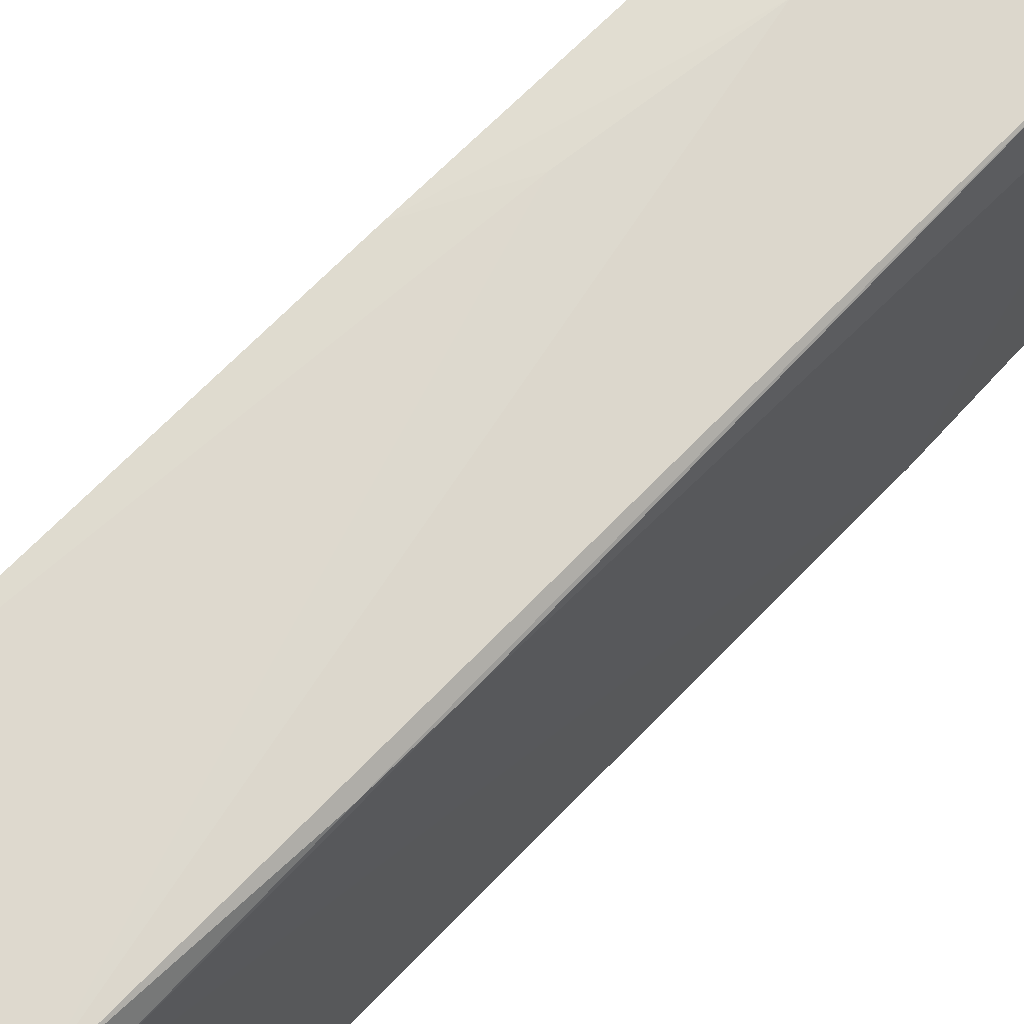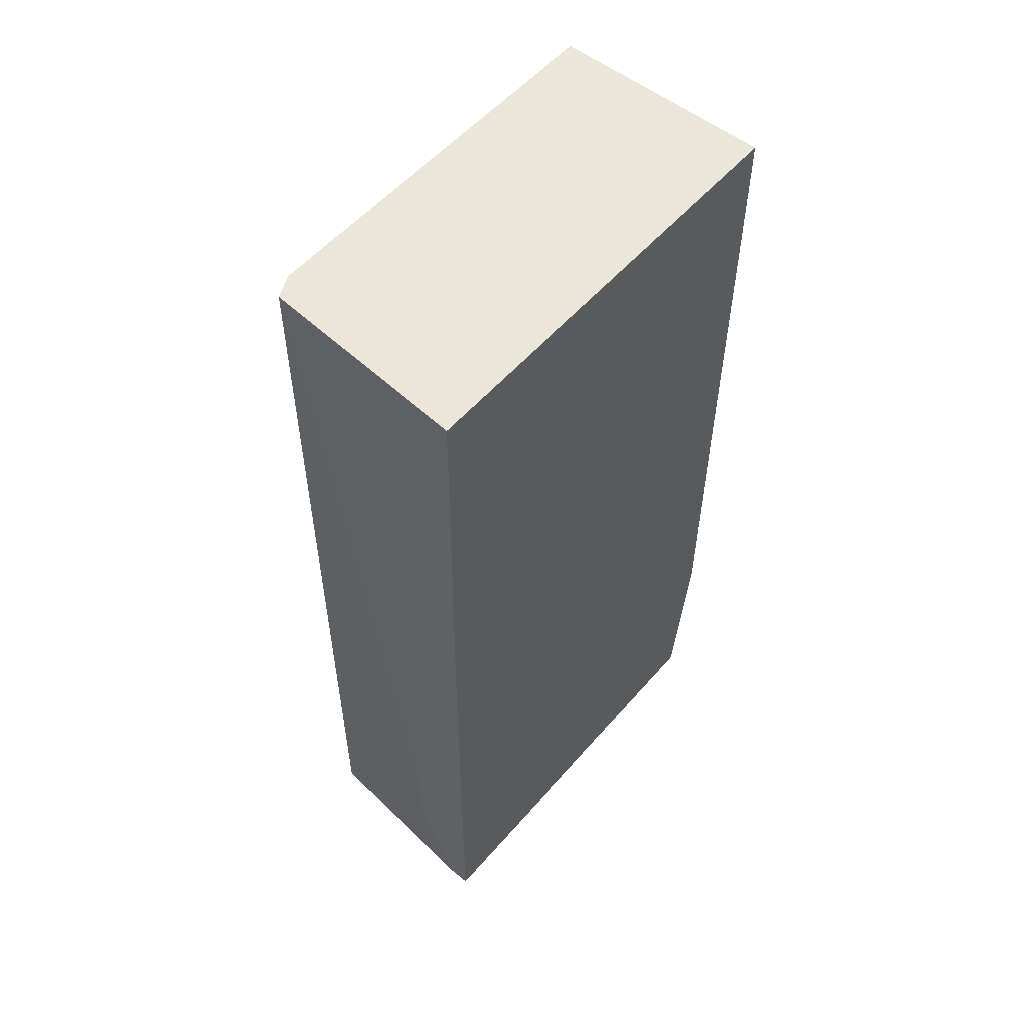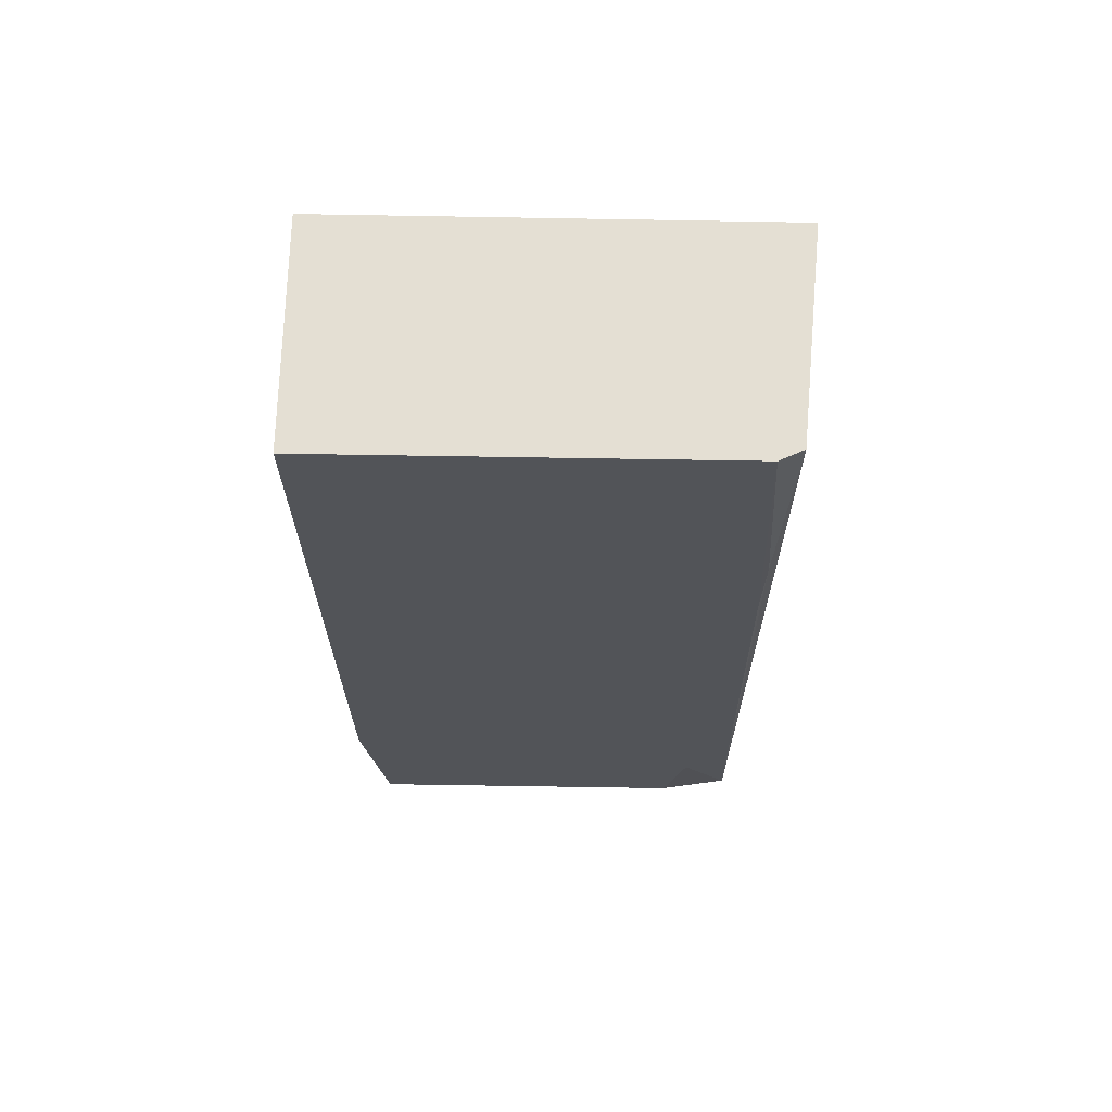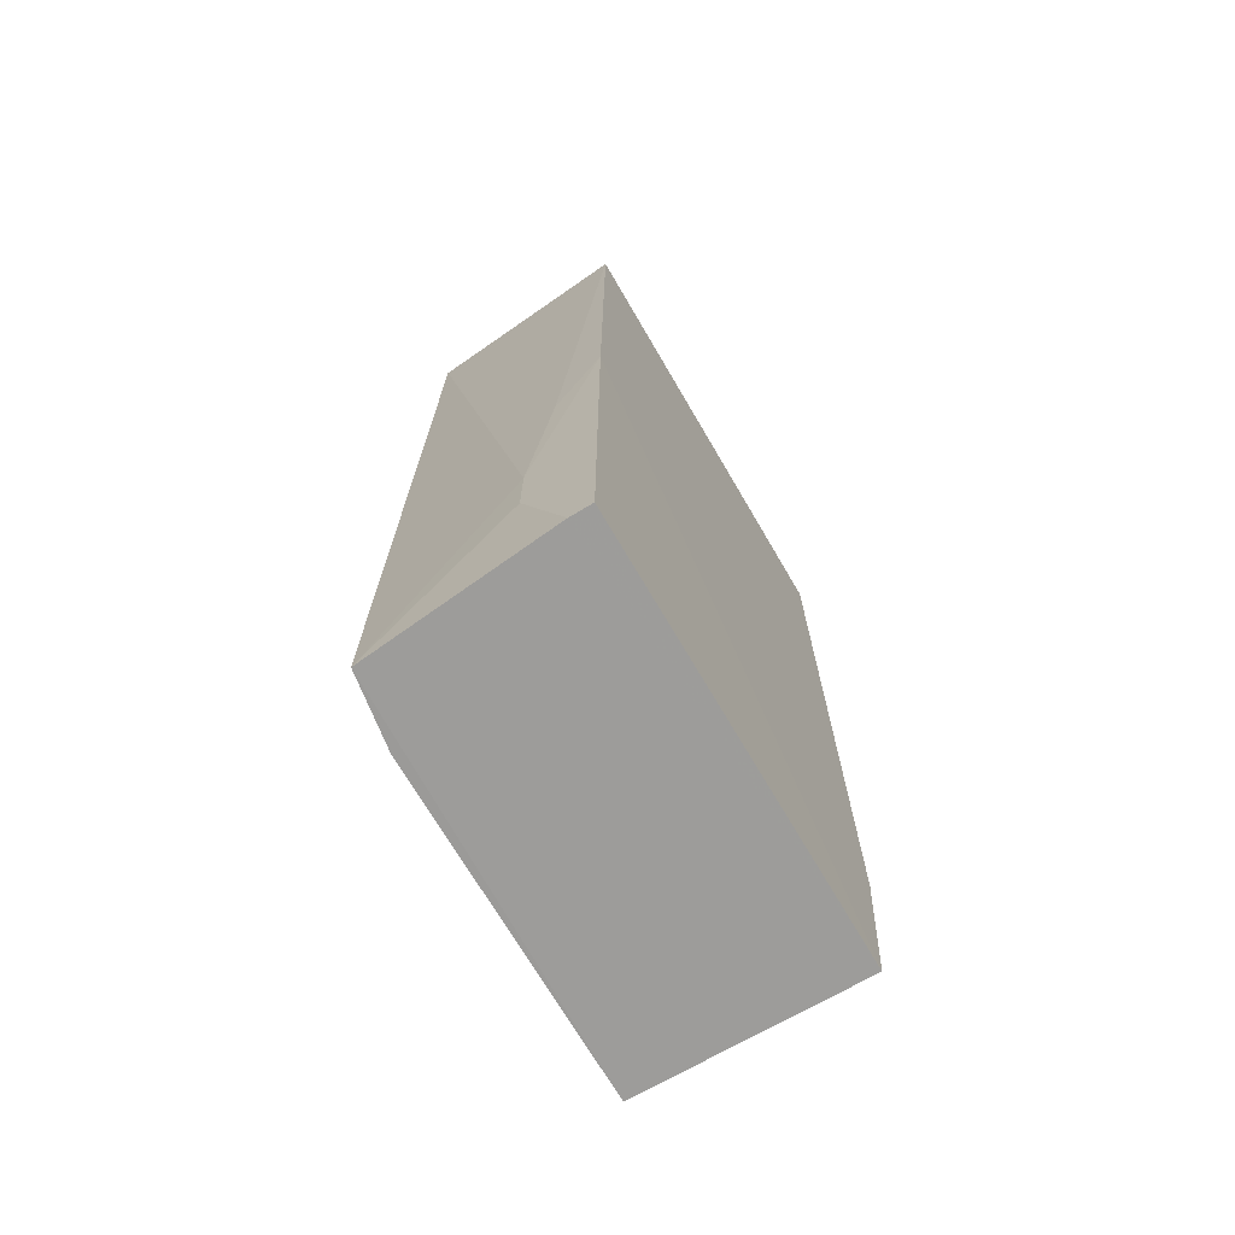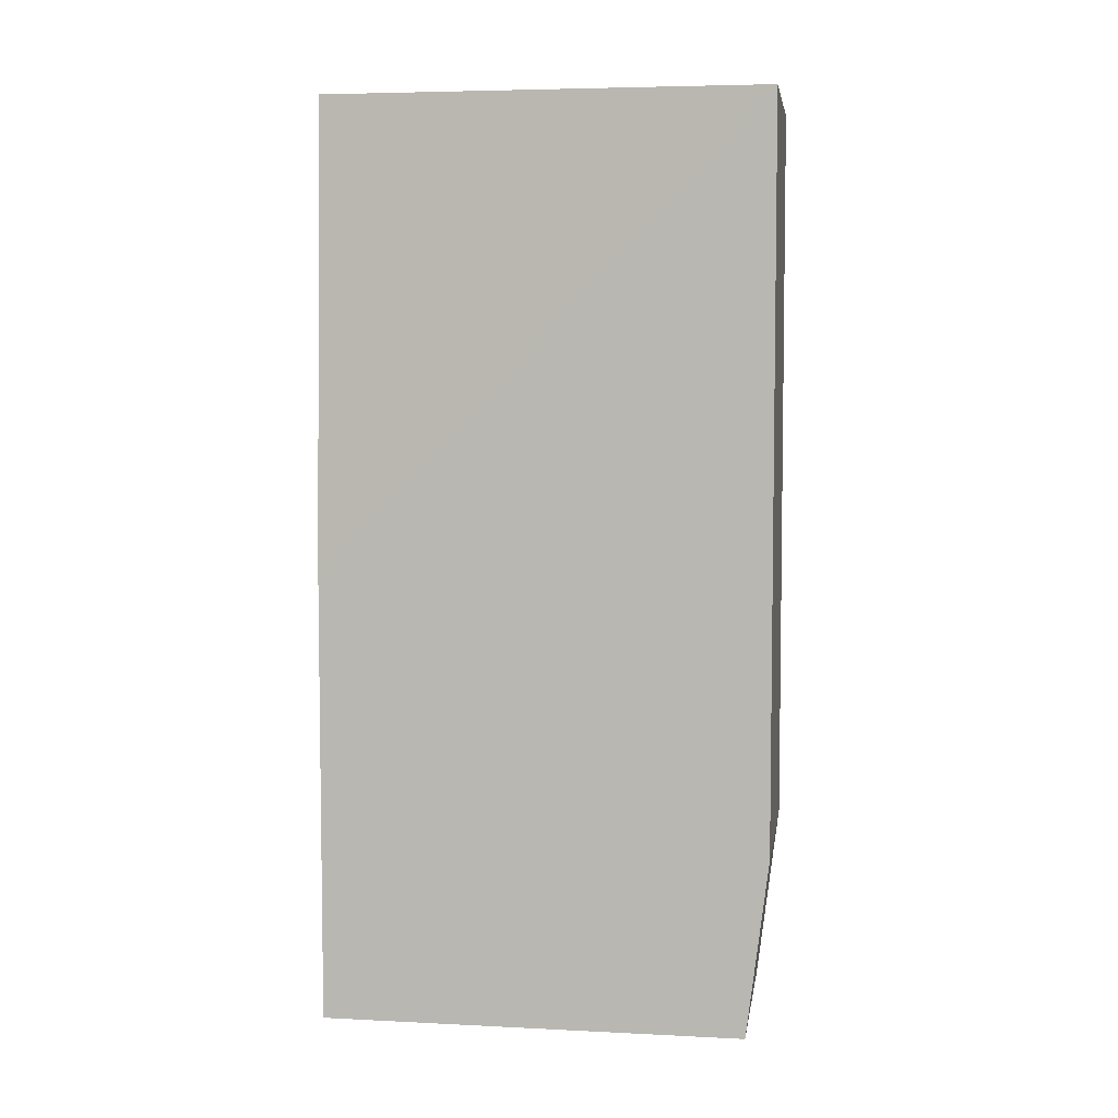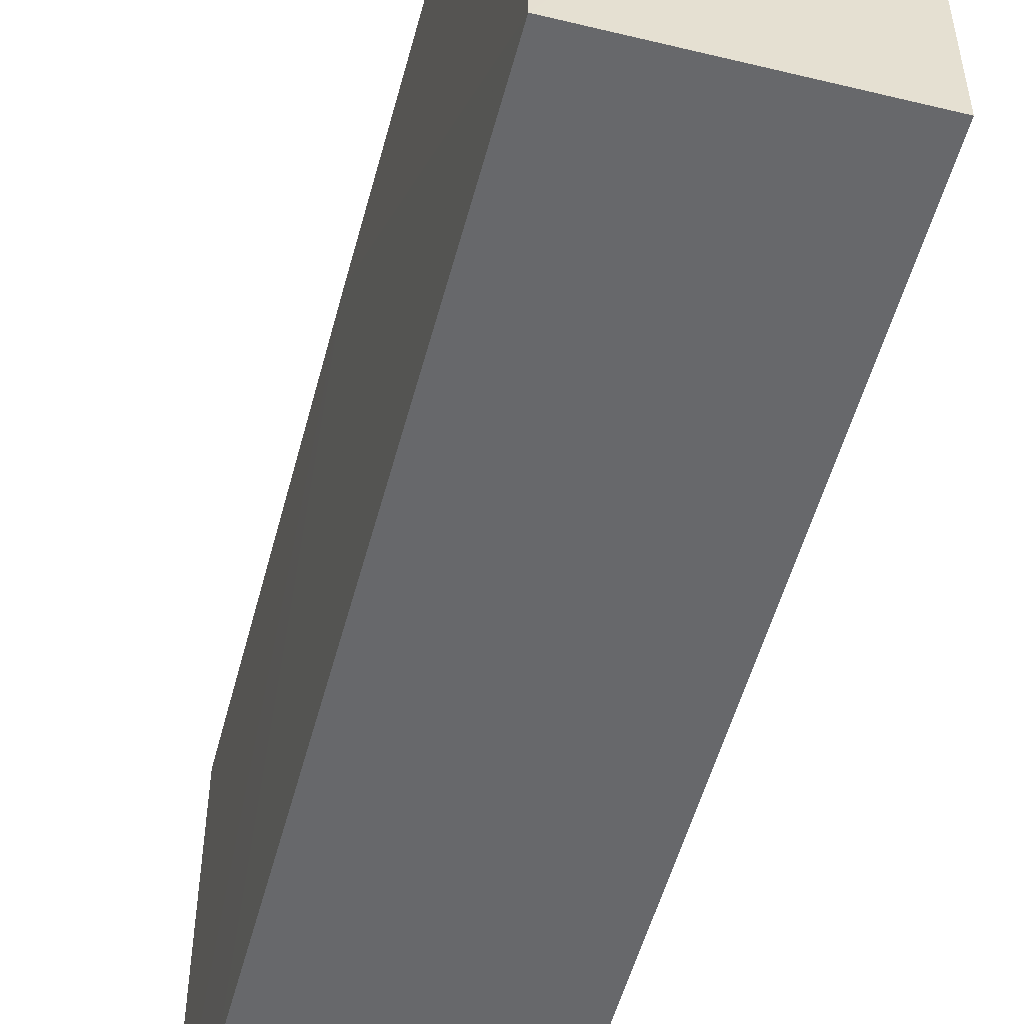
<metadata>
{"format":"obj","ext":"obj","renderer":"f3d","projection":"perspective","resolution":1024,"background":"white","views":[{"elev":68.4,"azim":44.1,"up":"+Y"},{"elev":54.9,"azim":-139.9,"up":"+Z"},{"elev":66.8,"azim":91.1,"up":"+Z"},{"elev":-70.2,"azim":-149.7,"up":"+Z"},{"elev":5.3,"azim":-81.3,"up":"+Z"},{"elev":-52.4,"azim":-14.7,"up":"+Y"}]}
</metadata>
<code>
v 0.04132 0.0226 0.09001
v 0.04226 -0.01124 0.09
v 0.04218 0.0172 0.01693
v 0.02437 0.02436 0.01693
v 0.02438 -0.01129 0.09001
v 0.04127 0.02294 0.01691
v 0.04219 0.02075 0.09002
v 0.02437 0.02392 0.09
v 0.04228 -0.009496 0.01694
v 0.02967 0.02431 0.03116
v 0.04214 0.0219 0.06506
v 0.0243 0.02436 0.05257
v 0.04236 -0.01126 0.03119
v 0.02438 -0.009504 0.01692
v 0.02969 0.0243 0.02587
v 0.02785 0.02429 0.04544
v 0.04207 0.02199 0.07209
v 0.04217 0.01898 0.02405
v 0.02438 -0.01129 0.03118
v 0.02612 0.02435 0.01693
f 7 5 2
f 8 7 1
f 8 5 7
f 9 6 3
f 10 1 6
f 12 5 8
f 13 2 5
f 13 7 2
f 13 9 3
f 13 3 7
f 14 6 9
f 14 12 4
f 15 10 6
f 16 8 1
f 16 1 10
f 16 12 8
f 16 10 12
f 17 11 6
f 17 6 1
f 17 1 7
f 17 7 11
f 18 11 7
f 18 7 3
f 18 3 6
f 18 6 11
f 19 13 5
f 19 5 12
f 19 12 14
f 19 14 9
f 19 9 13
f 20 15 6
f 20 10 15
f 20 12 10
f 20 4 12
f 20 14 4
f 20 6 14

</code>
